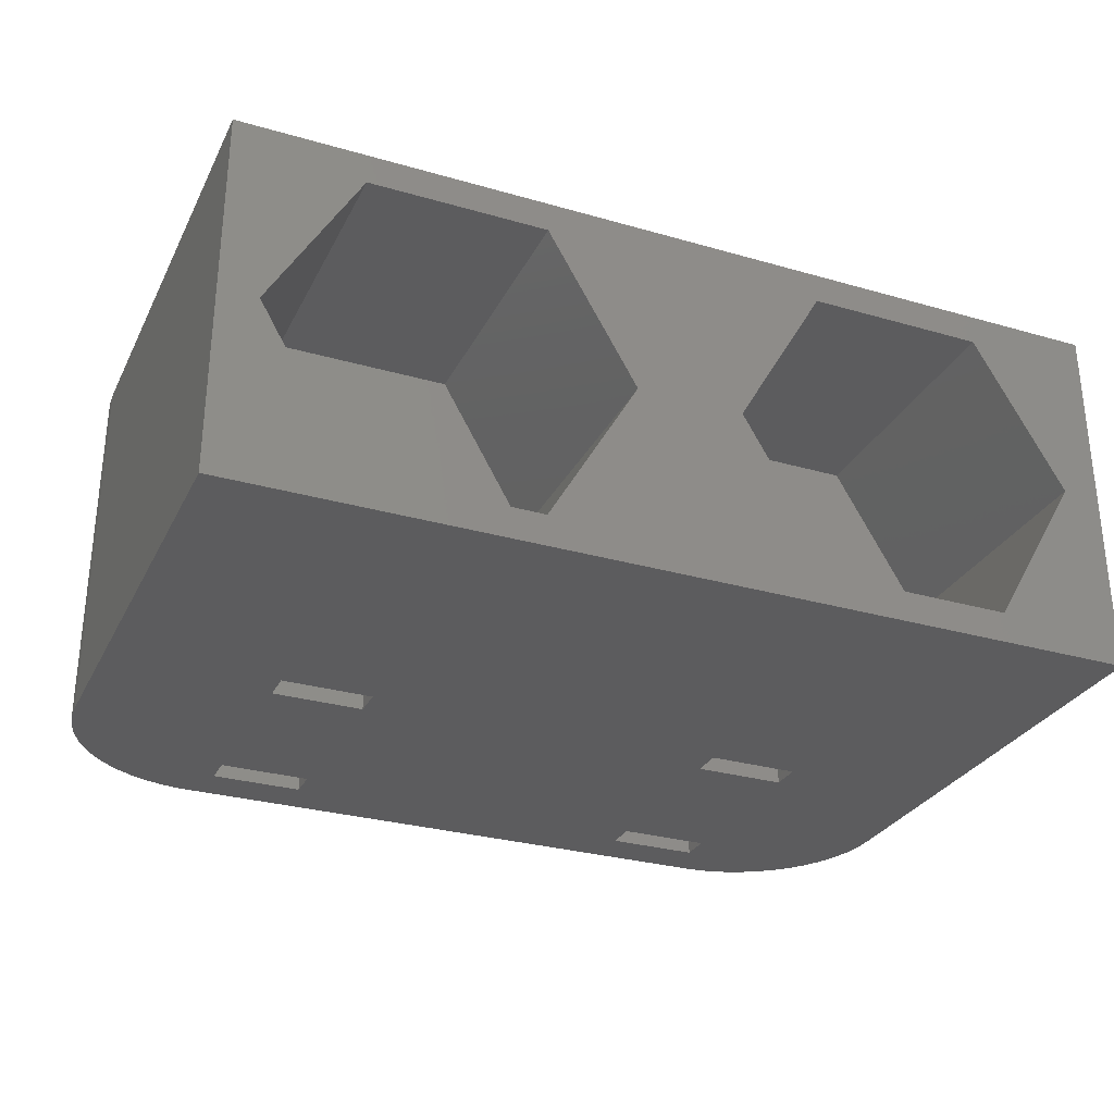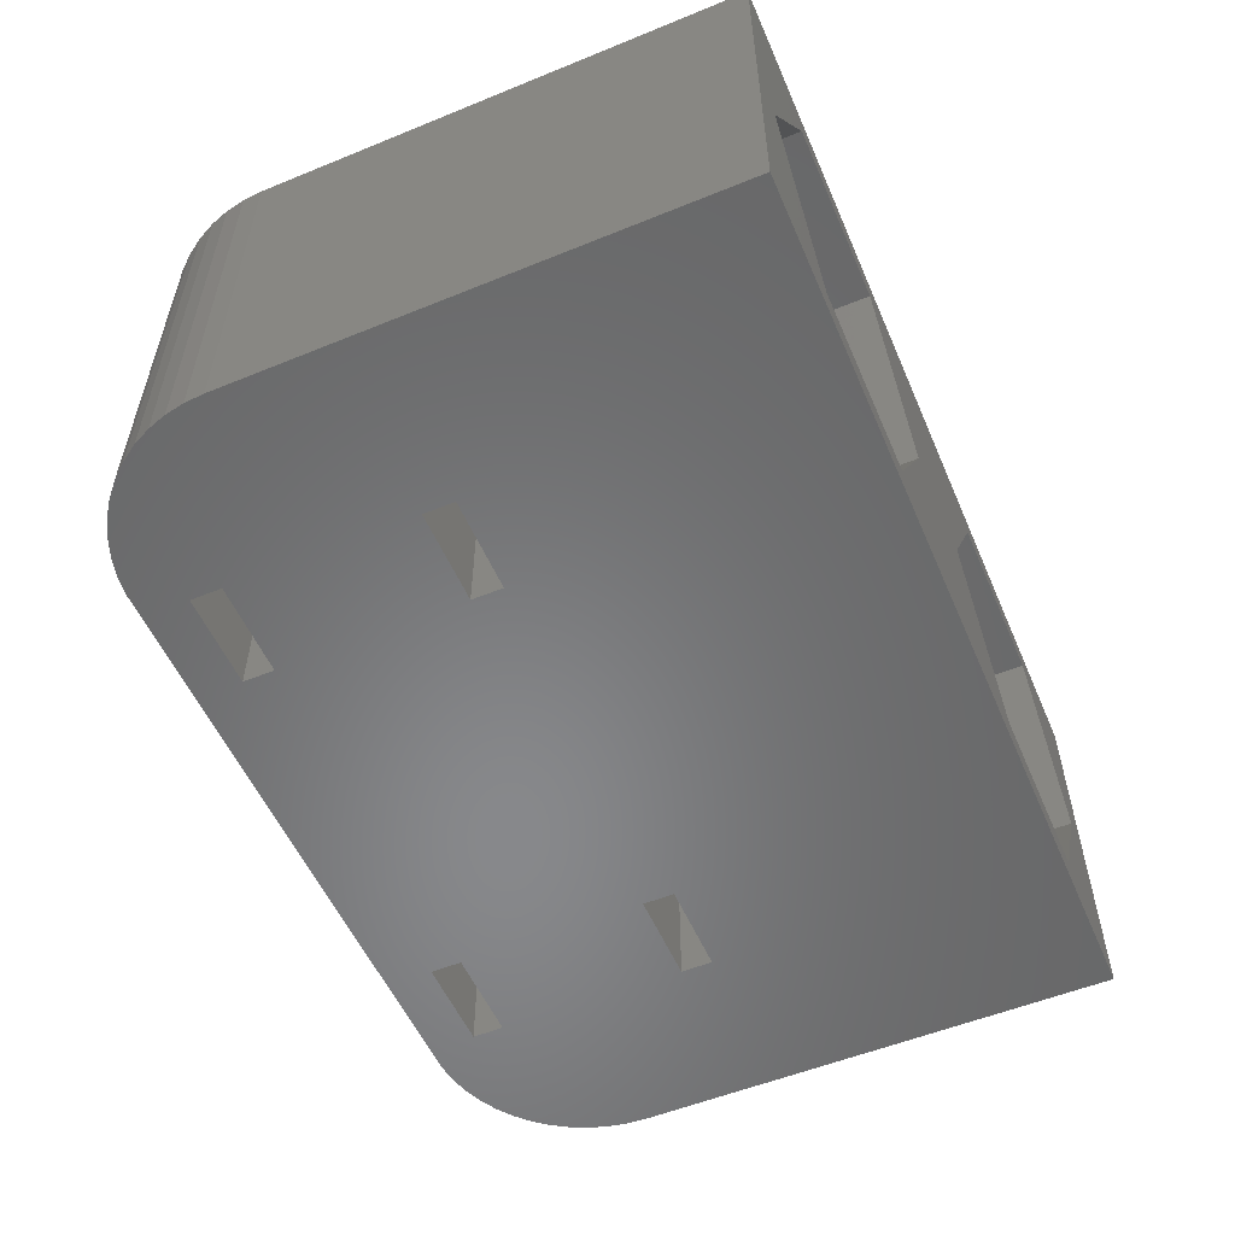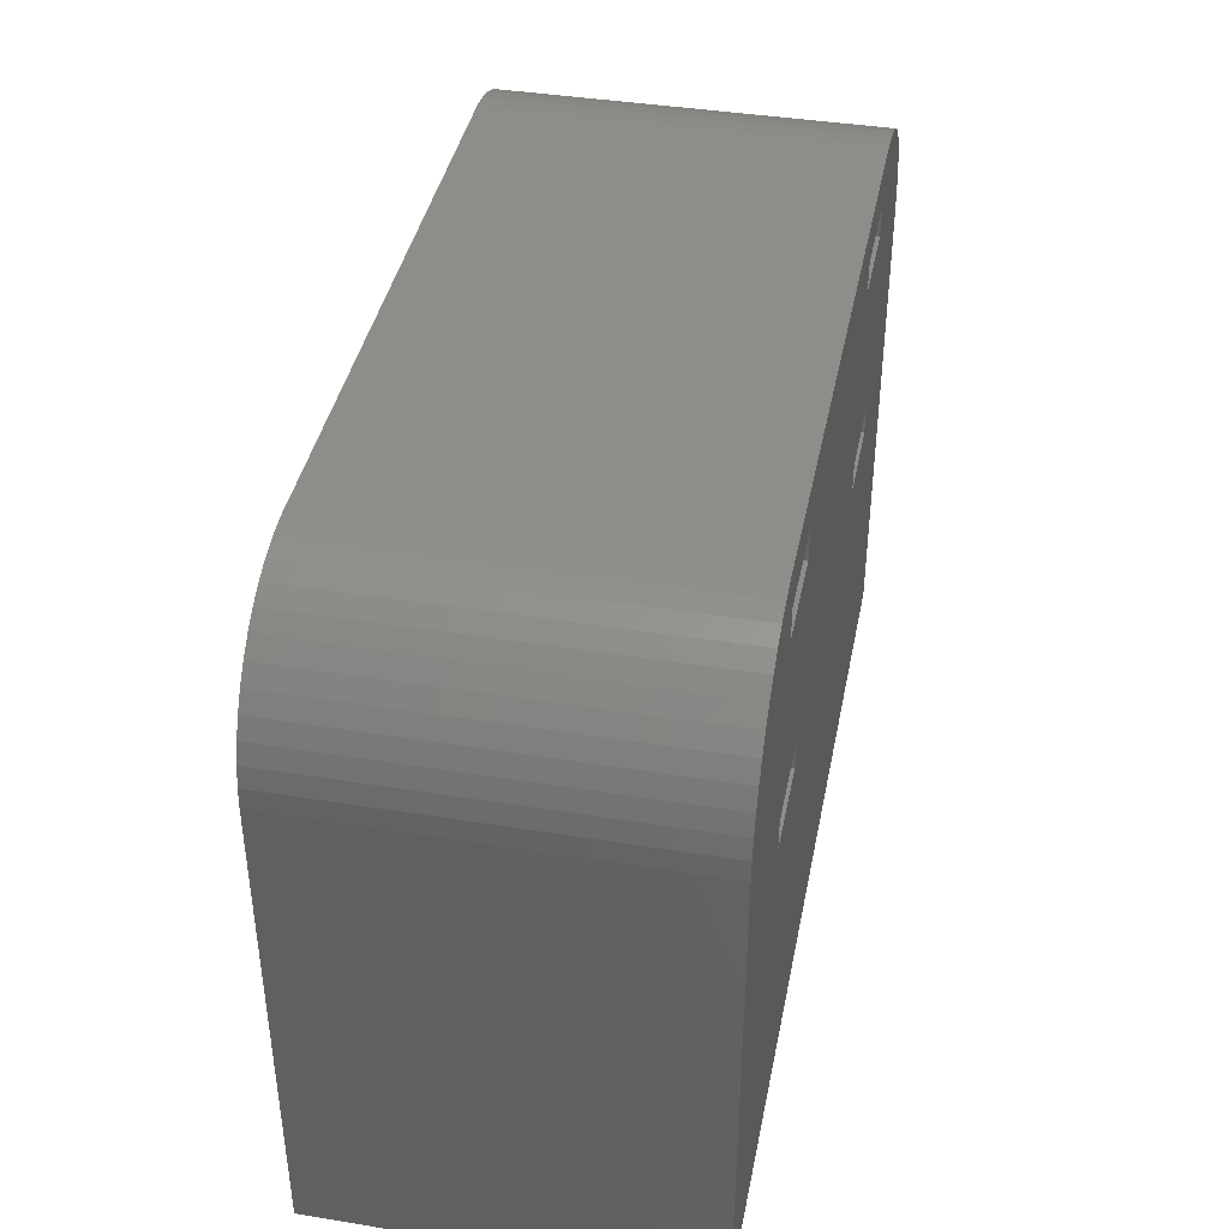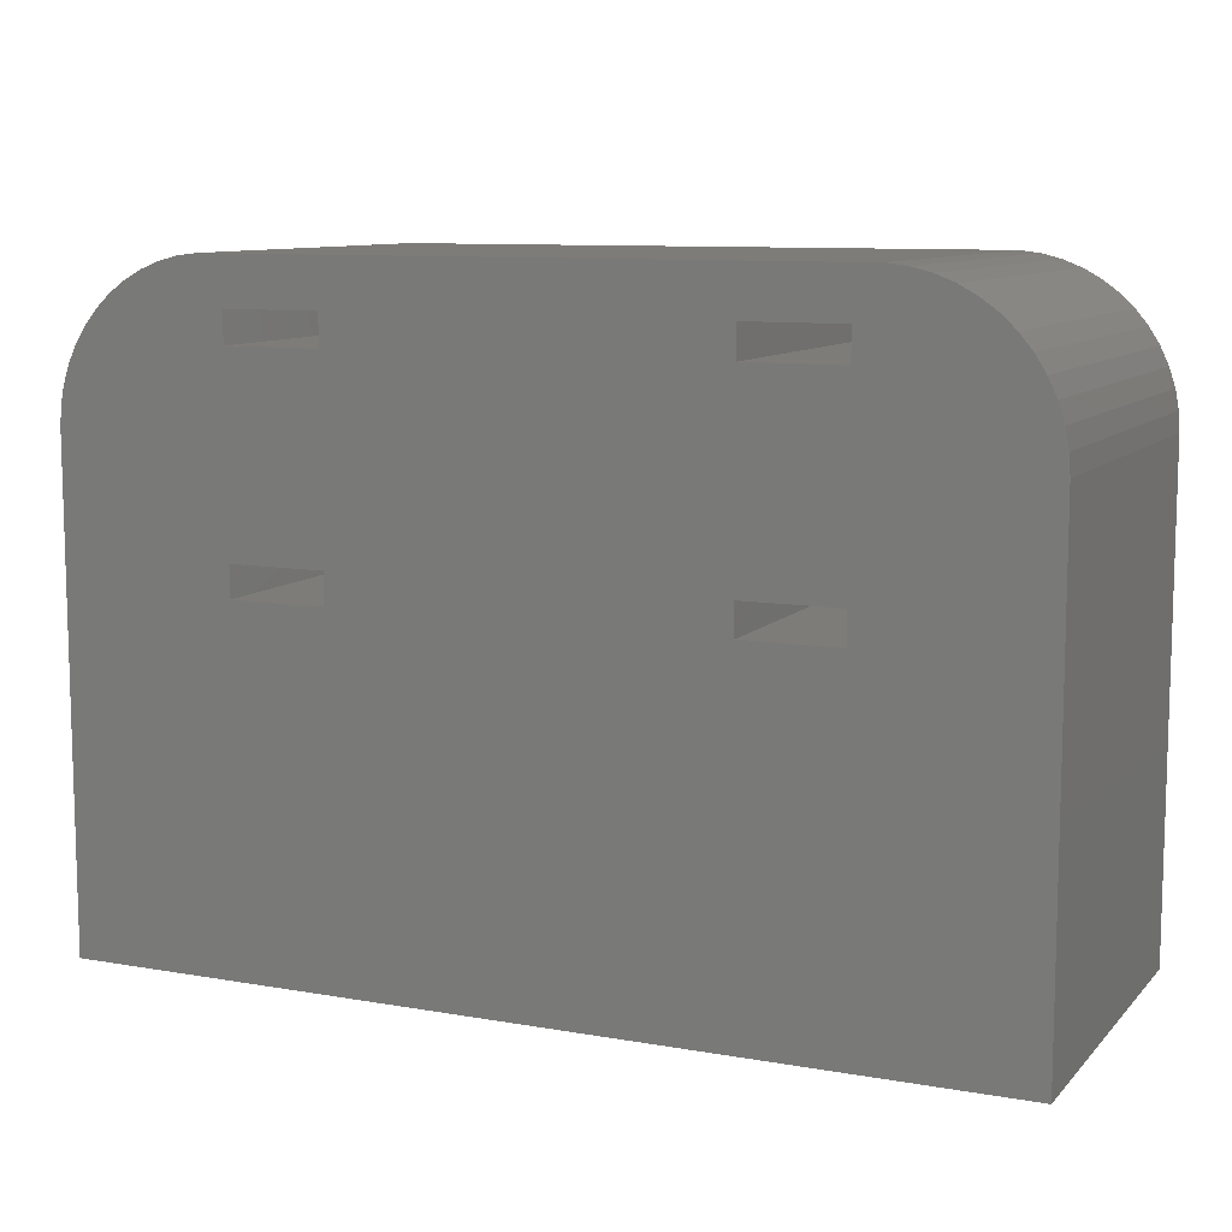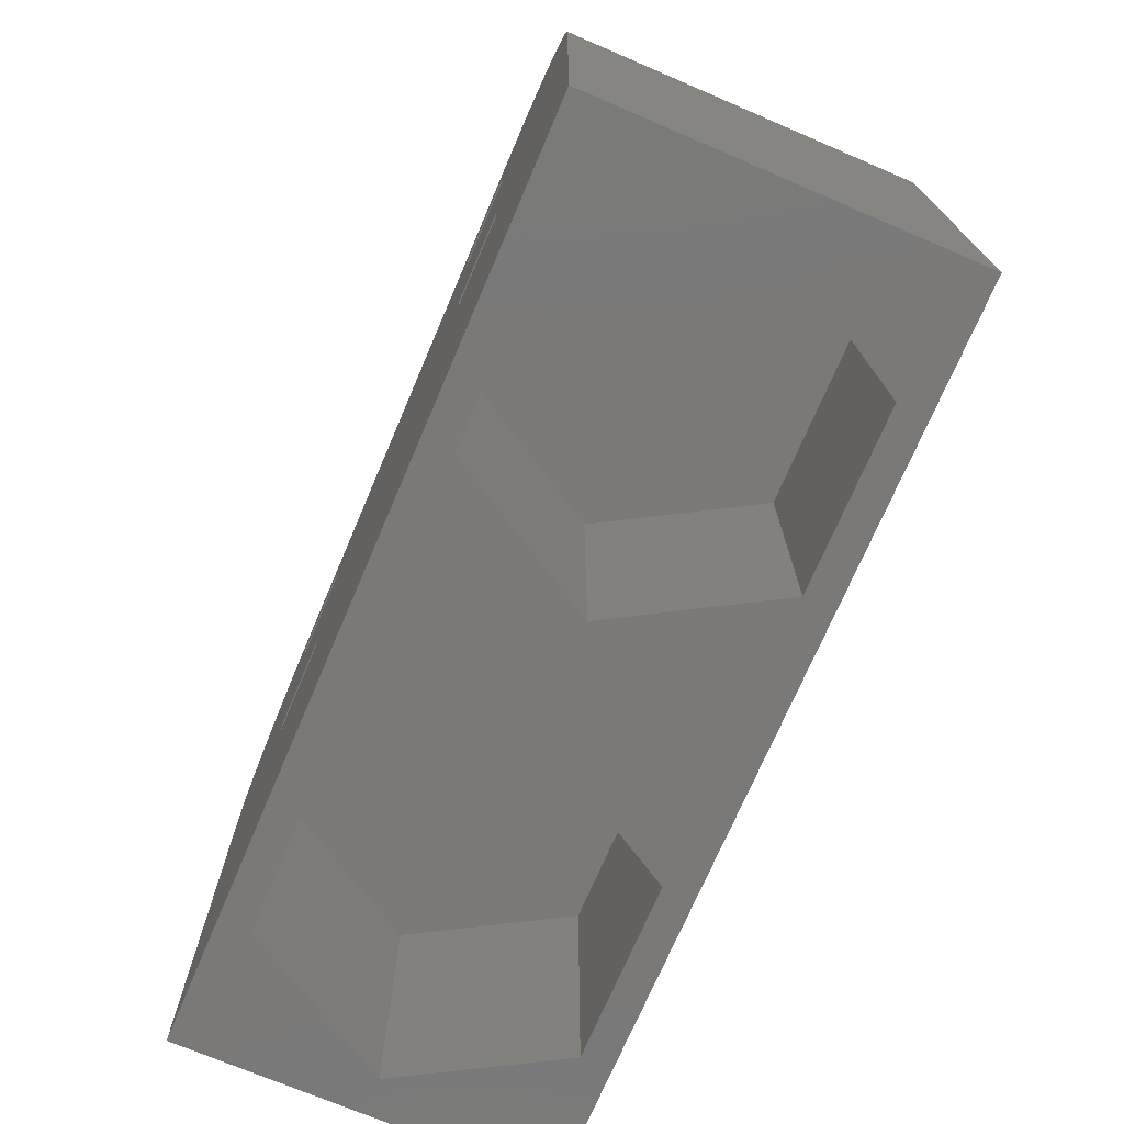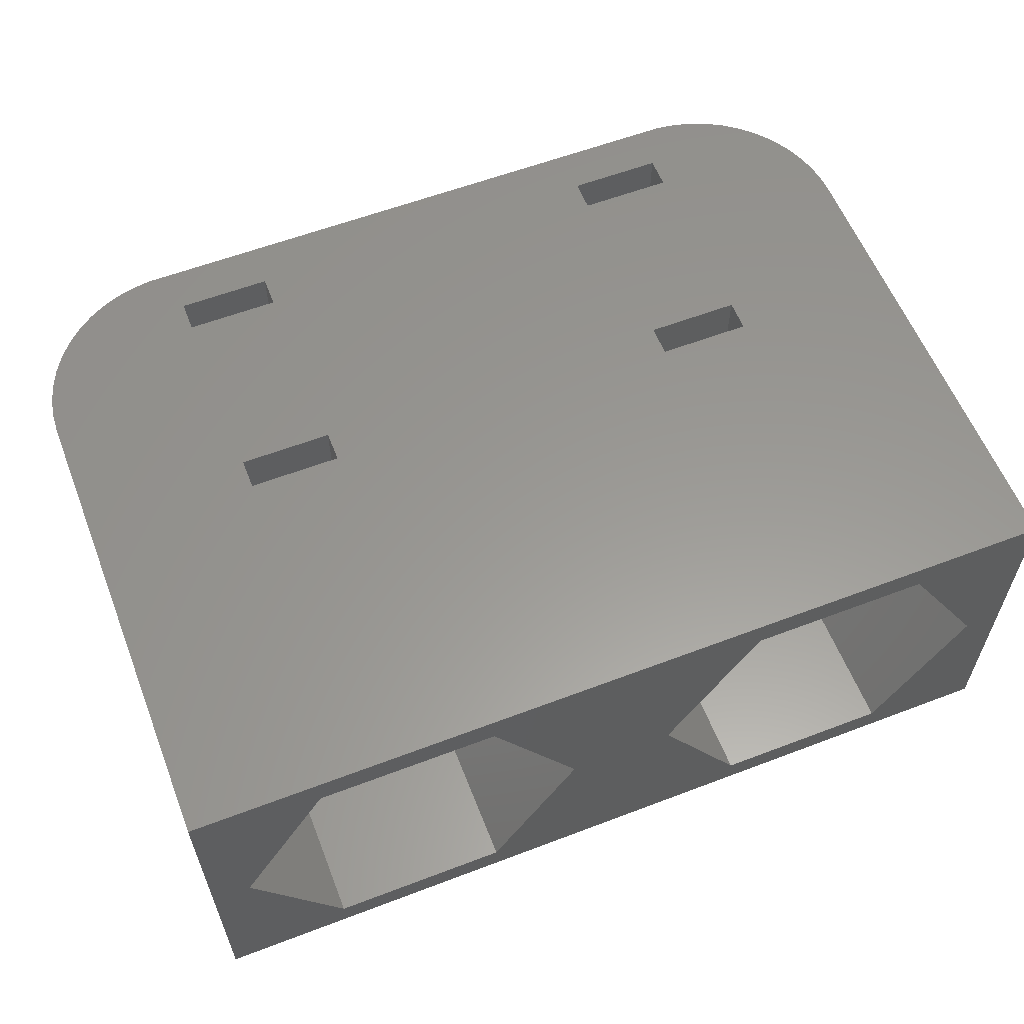
<metadata>
{"format":"stl","ext":"stl","renderer":"f3d","projection":"perspective","resolution":1024,"background":"white","views":[{"elev":-29.5,"azim":-22.9,"up":"+Z"},{"elev":-54.8,"azim":-66.7,"up":"+Z"},{"elev":40.6,"azim":-78.8,"up":"+Y"},{"elev":9.7,"azim":-155.6,"up":"+Y"},{"elev":-72.4,"azim":66.9,"up":"+Y"},{"elev":59.1,"azim":-21.4,"up":"+Z"}]}
</metadata>
<code>
# stl→obj: 112 verts, 236 faces
v -14.5 0 -6
v -14.5 15.5 6
v -14.5 15.5 -6
v -14.5 0 6
v -9 18 6
v -6 12 6
v -6 18 6
v -9 12 6
v 6 18 6
v 9 12 6
v 9 18 6
v 6 12 6
v 9.814 20.49 6
v 6 19 6
v 9 19 6
v -6 19 6
v -9.814 20.49 6
v -11.63 20.02 6
v -9 19 6
v -10.44 20.41 6
v 14.5 15.5 6
v 14.46 16.13 6
v 14.34 16.74 6
v 14.15 17.34 6
v 13.88 17.91 6
v 13.55 18.44 6
v 13.14 18.92 6
v 12.69 19.35 6
v 12.18 19.72 6
v 11.63 20.02 6
v 11.05 20.26 6
v 10.44 20.41 6
v 9 11 6
v 14.5 0 6
v 6 11 6
v -6 11 6
v -9 11 6
v -11.05 20.26 6
v -12.18 19.72 6
v -12.69 19.35 6
v -13.14 18.92 6
v -13.55 18.44 6
v -13.88 17.91 6
v -14.15 17.34 6
v -14.34 16.74 6
v -14.46 16.13 6
v 9.814 20.49 -6
v -9.814 20.49 -6
v 14.5 15.5 -6
v 14.5 0 -6
v -11.05 20.26 -6
v -11.63 20.02 -6
v -14.34 16.74 -6
v -14.15 17.34 -6
v 10.44 20.41 -6
v -10.44 20.41 -6
v -13.88 17.91 -6
v -12.69 19.35 -6
v -13.14 18.92 -6
v -9 12 -6
v -6 18 -6
v -6 12 -6
v -9 18 -6
v 6 12 -6
v 9 18 -6
v 9 12 -6
v 6 18 -6
v 9 11 -6
v 14.46 16.13 -6
v 14.34 16.74 -6
v 14.15 17.34 -6
v 13.88 17.91 -6
v 13.55 18.44 -6
v 13.14 18.92 -6
v 12.69 19.35 -6
v 12.18 19.72 -6
v 11.63 20.02 -6
v 9 19 -6
v 6 11 -6
v -6 11 -6
v -9 11 -6
v -14.46 16.13 -6
v -9 19 -6
v -12.18 19.72 -6
v -13.55 18.44 -6
v 11.05 20.26 -6
v 6 19 -6
v -6 19 -6
v -1.73 0 0
v 4.615 0 4.997
v -4.615 0 4.997
v 1.73 0 0
v -4.615 0 -4.997
v 4.615 0 -4.997
v -10.38 0 4.997
v -13.27 0 0
v -10.38 0 -4.997
v 10.38 0 4.997
v 13.27 0 0
v 10.38 0 -4.997
v -13.27 9 0
v -4.615 9 4.997
v -10.38 9 4.997
v -1.73 9 0
v -10.38 9 -4.997
v -4.615 9 -4.997
v 1.73 9 0
v 10.38 9 4.997
v 4.615 9 4.997
v 13.27 9 0
v 4.615 9 -4.997
v 10.38 9 -4.997
f 1 2 3
f 2 1 4
f 5 6 7
f 6 5 8
f 9 10 11
f 10 9 12
f 13 14 15
f 7 9 14
f 9 7 12
f 7 14 16
f 13 16 14
f 17 16 13
f 18 5 19
f 5 2 8
f 20 19 17
f 16 17 19
f 11 21 22
f 11 22 23
f 11 23 24
f 11 24 25
f 11 25 26
f 11 26 27
f 11 27 28
f 11 28 29
f 11 29 30
f 15 30 31
f 15 31 32
f 15 32 13
f 30 15 11
f 21 11 10
f 21 10 33
f 21 33 34
f 35 34 33
f 6 12 7
f 12 6 35
f 36 35 6
f 35 36 34
f 4 36 37
f 38 19 20
f 18 19 38
f 5 18 39
f 5 39 40
f 5 40 41
f 5 41 42
f 5 42 43
f 5 43 44
f 5 44 45
f 5 45 46
f 5 46 2
f 8 2 37
f 36 4 34
f 4 37 2
f 47 17 13
f 17 47 48
f 34 49 21
f 49 34 50
f 51 18 38
f 18 51 52
f 53 44 54
f 44 53 45
f 55 13 32
f 13 55 47
f 48 20 17
f 20 48 56
f 54 43 57
f 43 54 44
f 58 41 40
f 41 58 59
f 60 61 62
f 61 60 63
f 64 65 66
f 65 64 67
f 68 49 50
f 66 49 68
f 65 49 66
f 49 65 69
f 69 65 70
f 70 65 71
f 71 65 72
f 72 65 73
f 73 65 74
f 75 65 76
f 76 65 77
f 78 77 65
f 74 65 75
f 50 79 68
f 62 64 79
f 64 62 67
f 62 79 80
f 50 80 79
f 1 80 50
f 3 60 81
f 60 3 63
f 82 63 3
f 83 56 48
f 83 51 56
f 83 52 51
f 63 52 83
f 52 63 84
f 84 63 58
f 58 63 59
f 59 63 85
f 85 63 57
f 57 63 54
f 54 63 53
f 80 1 81
f 3 81 1
f 53 63 82
f 77 78 86
f 86 78 55
f 55 78 47
f 87 47 78
f 61 67 62
f 67 61 87
f 88 87 61
f 87 88 47
f 48 88 83
f 88 48 47
f 77 31 30
f 31 77 86
f 85 41 59
f 41 85 42
f 56 38 20
f 38 56 51
f 3 46 82
f 46 3 2
f 82 45 53
f 45 82 46
f 21 69 22
f 69 21 49
f 23 71 24
f 71 23 70
f 26 74 27
f 74 26 73
f 86 32 31
f 32 86 55
f 57 42 85
f 42 57 43
f 84 40 39
f 40 84 58
f 52 39 18
f 39 52 84
f 74 28 27
f 28 74 75
f 76 30 29
f 30 76 77
f 22 70 23
f 70 22 69
f 75 29 28
f 29 75 76
f 25 73 26
f 73 25 72
f 24 72 25
f 72 24 71
f 89 90 91
f 89 92 90
f 93 92 89
f 92 93 94
f 91 4 95
f 4 96 95
f 1 93 97
f 93 1 94
f 50 94 1
f 96 1 97
f 1 96 4
f 4 91 34
f 90 34 91
f 98 34 90
f 99 34 98
f 99 50 34
f 100 50 99
f 94 50 100
f 101 102 103
f 101 104 102
f 105 104 101
f 104 105 106
f 95 102 91
f 102 95 103
f 95 101 103
f 101 95 96
f 93 104 106
f 104 93 89
f 89 102 104
f 102 89 91
f 96 105 101
f 105 96 97
f 105 93 106
f 93 105 97
f 107 108 109
f 107 110 108
f 111 110 107
f 110 111 112
f 90 108 98
f 108 90 109
f 90 107 109
f 107 90 92
f 100 110 112
f 110 100 99
f 99 108 110
f 108 99 98
f 92 111 107
f 111 92 94
f 111 100 112
f 100 111 94
f 37 60 8
f 60 37 81
f 80 6 62
f 6 80 36
f 60 6 8
f 6 60 62
f 80 37 36
f 37 80 81
f 5 83 19
f 83 5 63
f 61 16 88
f 16 61 7
f 83 16 19
f 16 83 88
f 61 5 7
f 5 61 63
f 35 64 12
f 64 35 79
f 68 10 66
f 10 68 33
f 64 10 12
f 10 64 66
f 68 35 33
f 35 68 79
f 9 87 14
f 87 9 67
f 65 15 78
f 15 65 11
f 87 15 14
f 15 87 78
f 65 9 11
f 9 65 67

</code>
